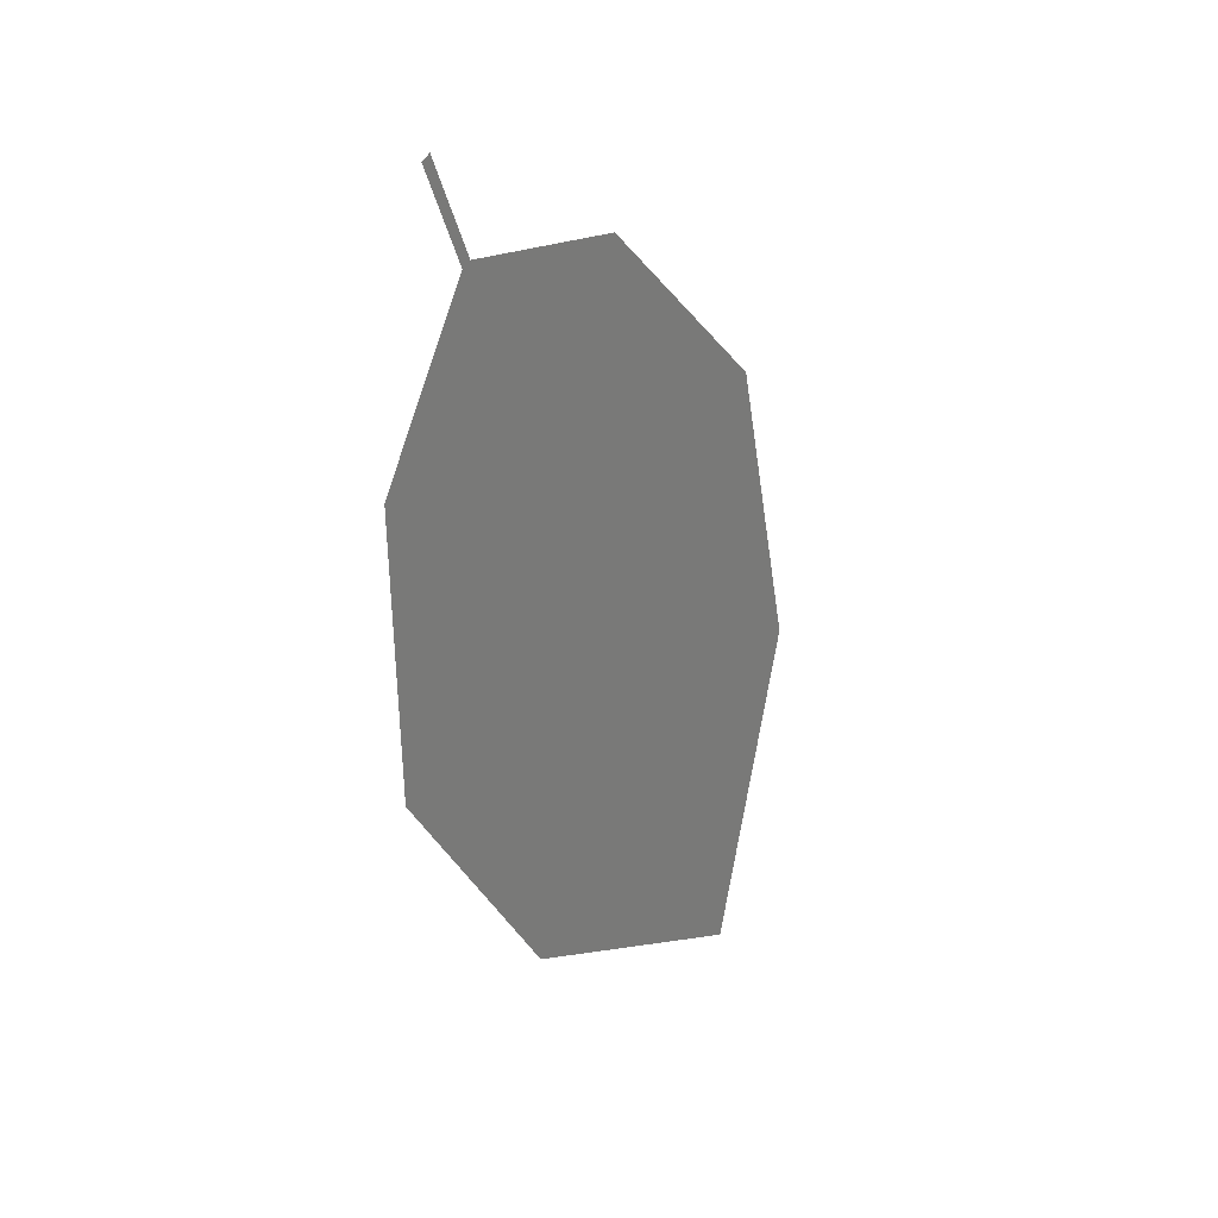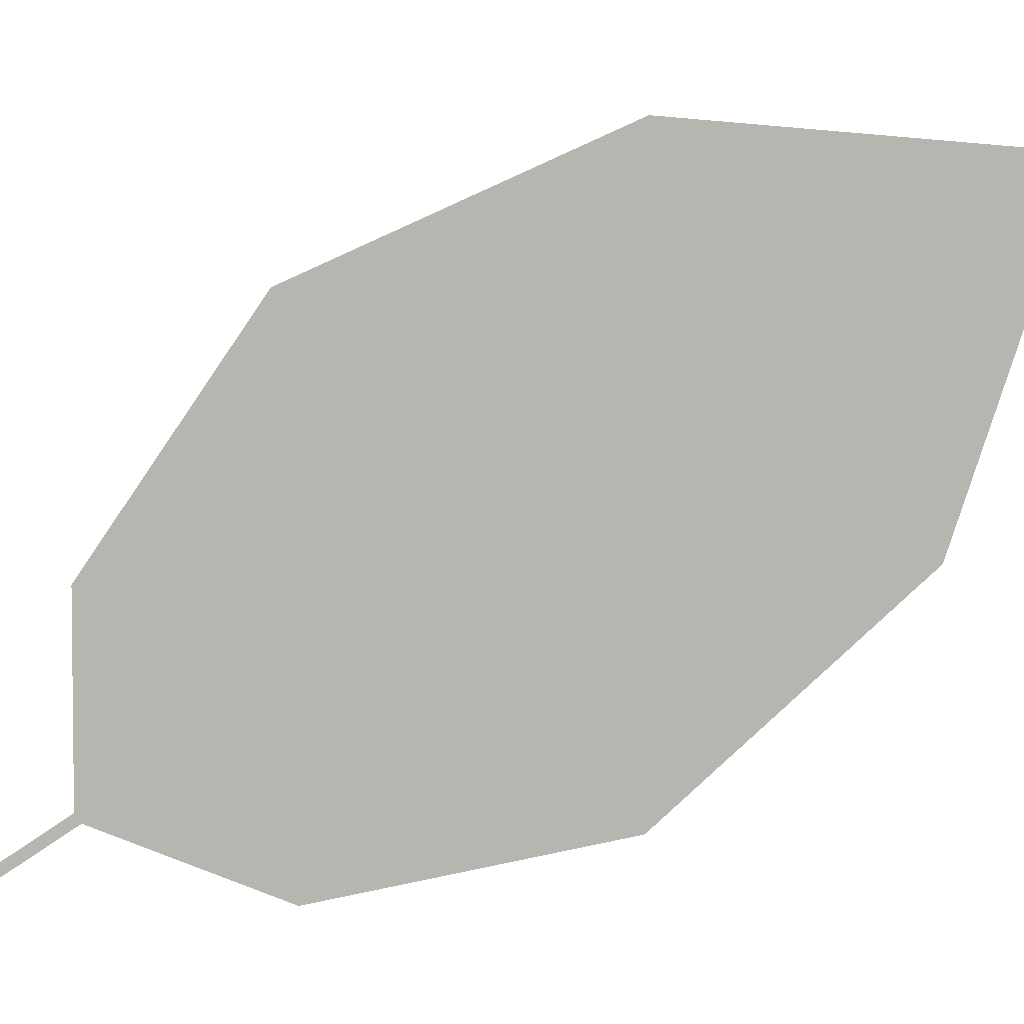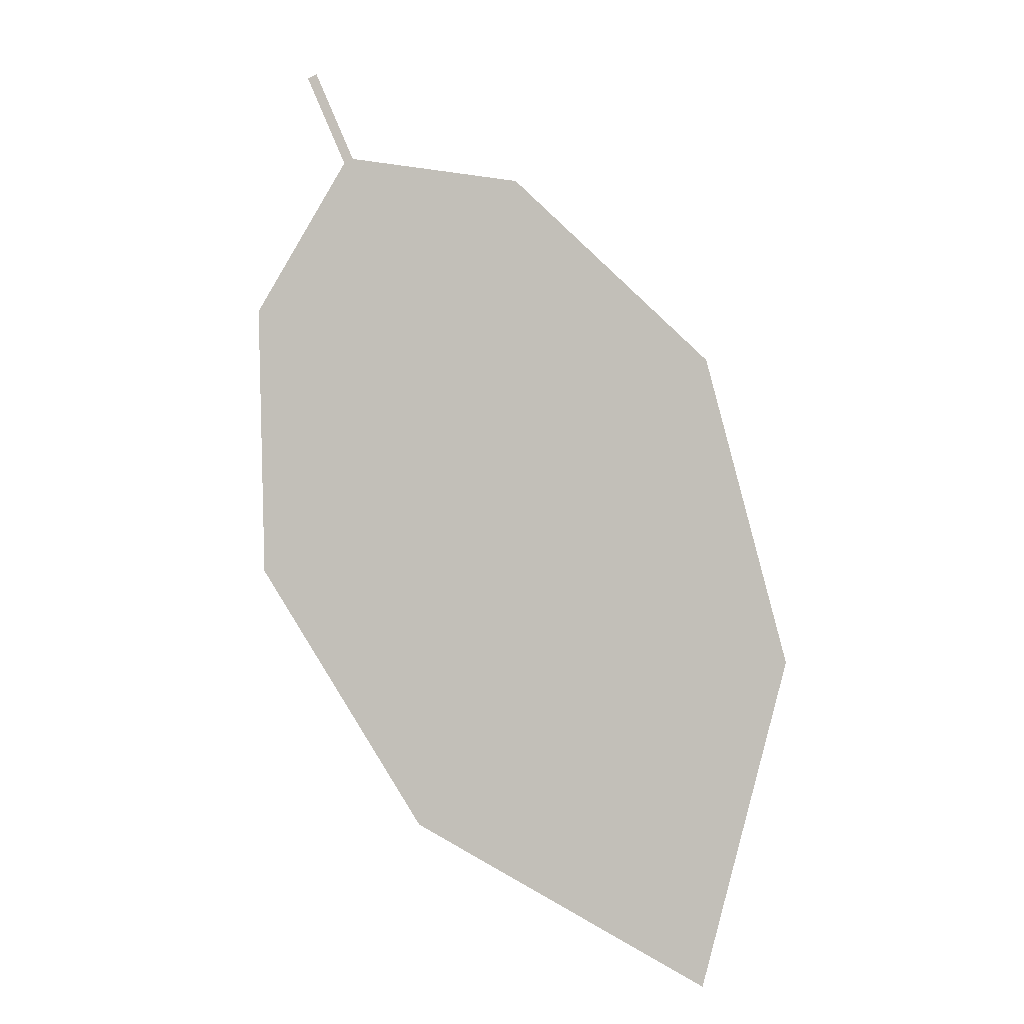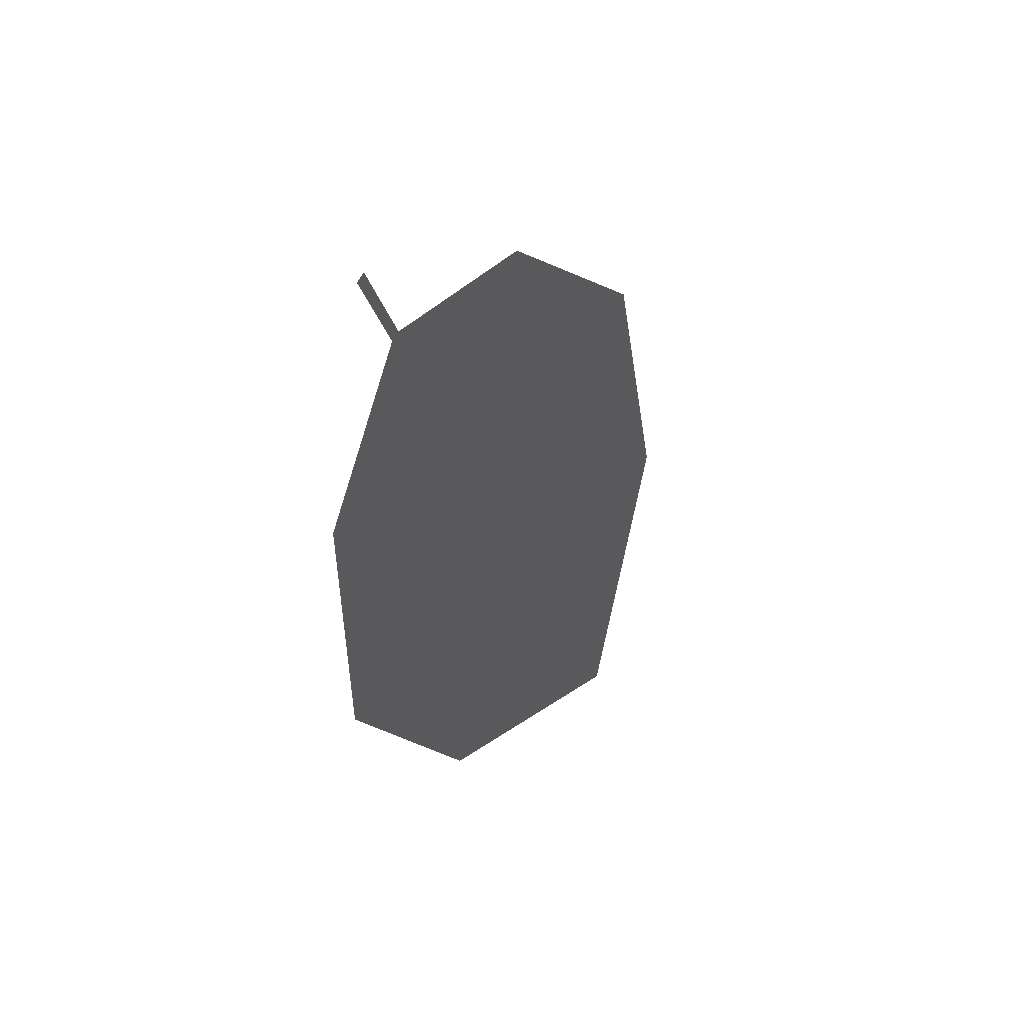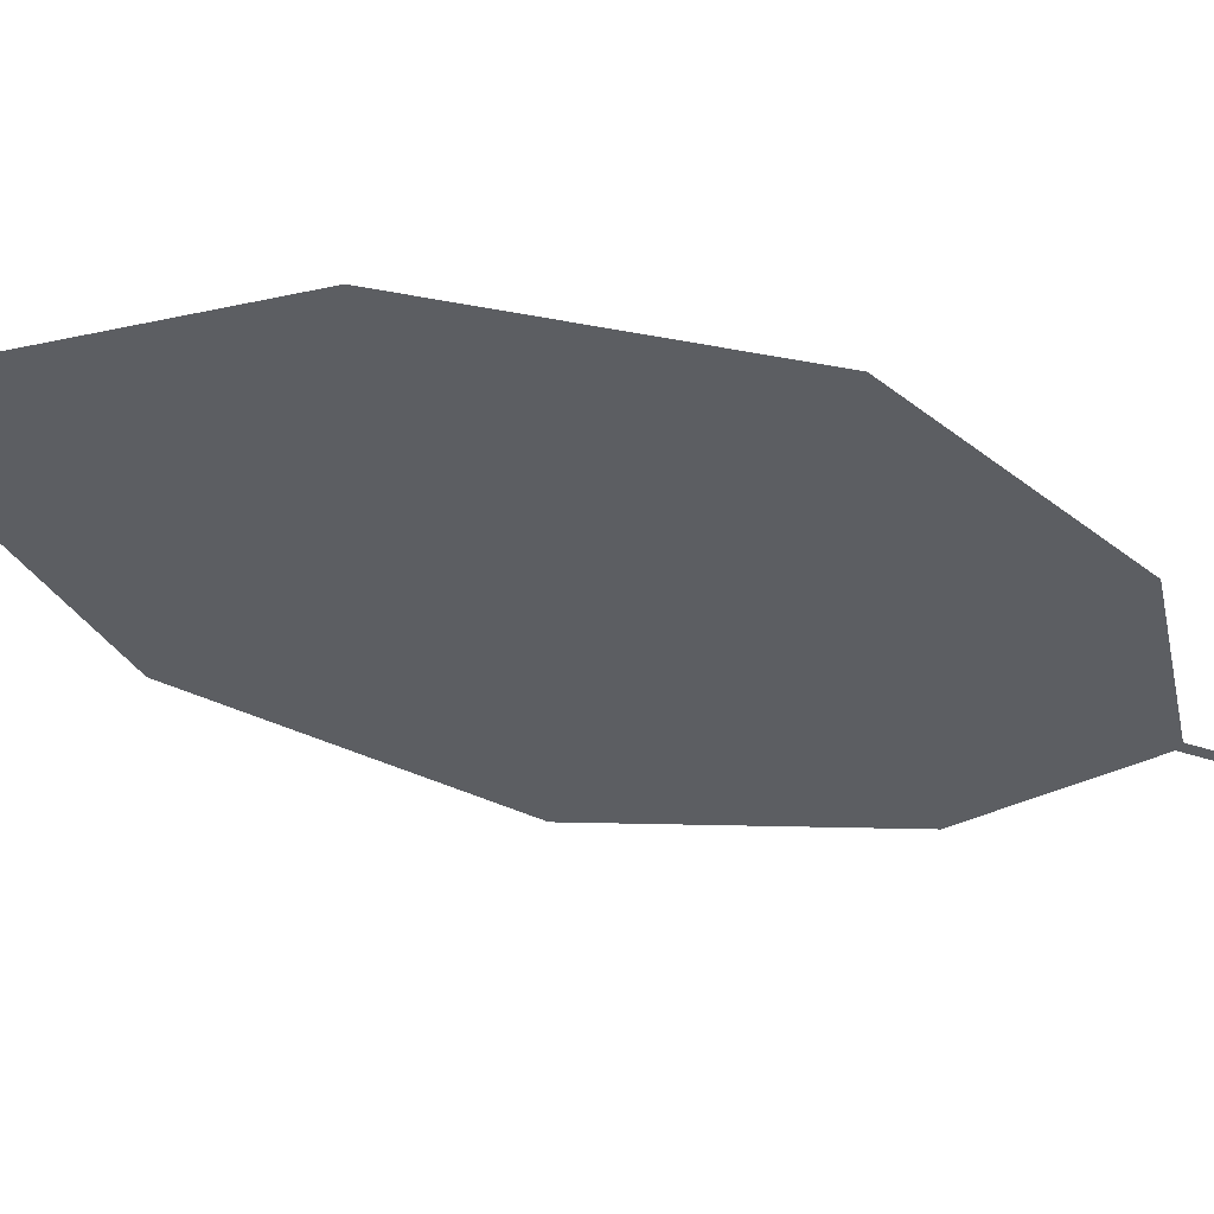
<metadata>
{"format":"obj","ext":"obj","renderer":"f3d","projection":"perspective","resolution":1024,"background":"white","views":[{"elev":30.2,"azim":127.7,"up":"+Y"},{"elev":-80.0,"azim":-79.8,"up":"+Z"},{"elev":-4.6,"azim":-164.7,"up":"+Y"},{"elev":47.0,"azim":125.2,"up":"+Y"},{"elev":-38.4,"azim":44.1,"up":"+Z"}]}
</metadata>
<code>
o Leaves.053_leaves.053
v -0.1105 0.2012 1.789
v -0.1091 0.2006 1.789
v -0.1165 0.1875 1.79
v -0.1823 0.1099 1.791
v -0.1424 0.1824 1.79
v -0.1151 0.1869 1.789
v -0.1012 0.1644 1.789
v -0.1273 0.08583 1.79
v -0.1698 0.06348 1.791
v -0.1024 0.1241 1.79
v -0.1711 0.1541 1.791
f 1 3 6 2
f 4 8 6 3
f 3 5 11 4
f 8 10 7 6
f 4 9 8

</code>
